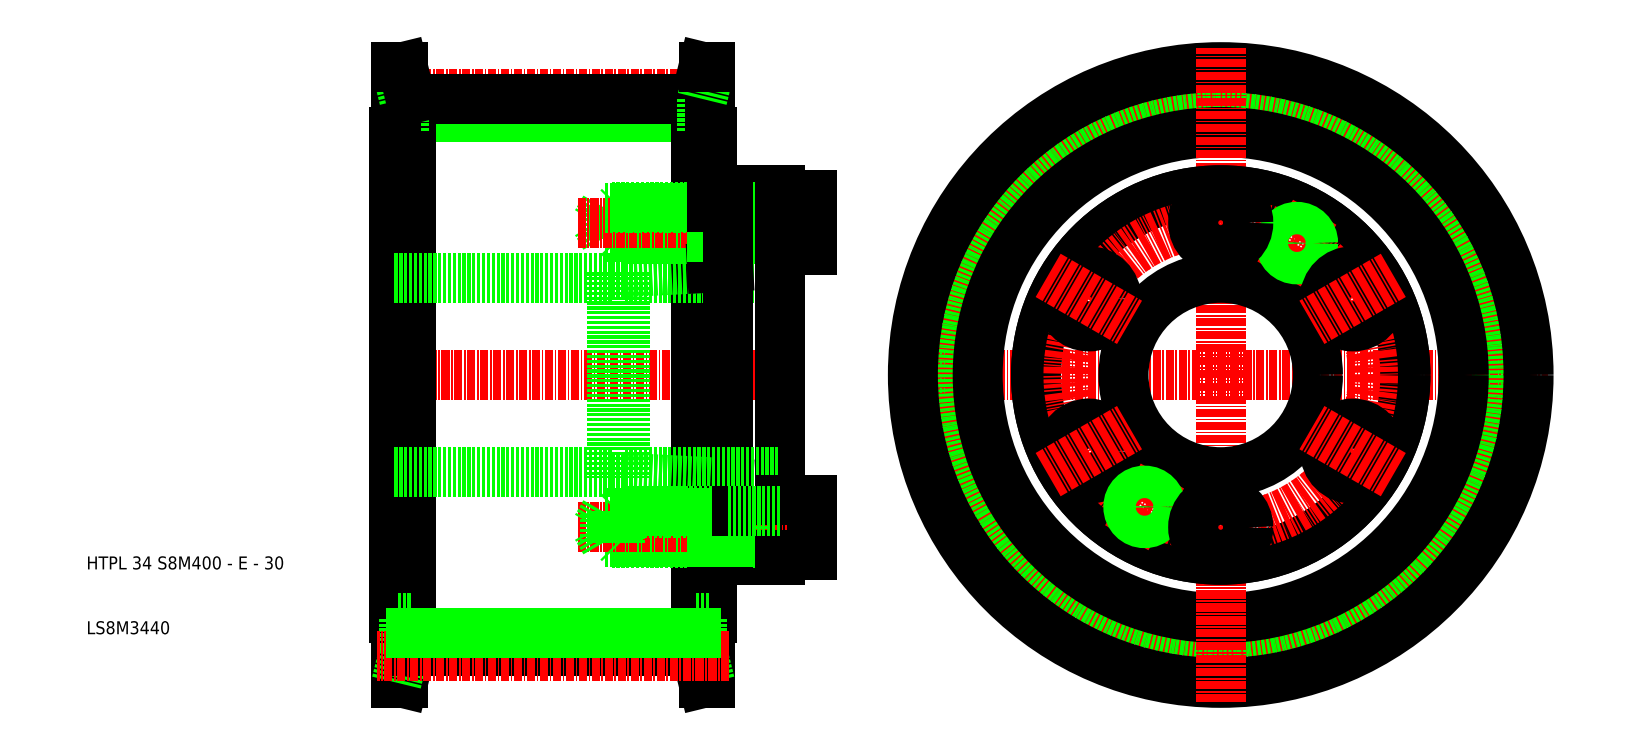
<metadata>
{"format":"dxf","ext":"dxf","renderer":"ezdxf+matplotlib","layout":"modelspace","background":"white","min_lineweight":24,"dpi":150}
</metadata>
<code>
0
SECTION
2
ENTITIES
0
CIRCLE
8
0
10
176
20
50
30
0
40
39.77
0
CIRCLE
8
CENTER
10
176
20
50
30
0
40
43.29
0
LINE
8
CENTER
10
125.5
20
50
30
0
11
226.5
21
50
31
0
0
CIRCLE
8
0
10
176
20
50
30
0
40
42.6
0
CIRCLE
8
0
10
176
20
50
30
0
40
37.5
0
CIRCLE
8
0
10
176
20
50
30
0
40
47.5
0
LINE
8
0
10
95
20
89.78
30
0
11
51
21
89.78
31
0
0
LINE
8
CENTER
10
111
20
50
30
0
11
45.5
21
50
31
0
0
LINE
8
CENTER
10
100.2
20
93.29
30
0
11
45.8
21
93.29
31
0
0
LINE
8
0
10
95
20
92.61
30
0
11
51
21
92.61
31
0
0
LINE
8
0
10
48.5
20
87.5
30
0
11
48.5
21
12.5
31
0
0
LINE
8
0
10
49.8
20
97.5
30
0
11
49.8
21
2.5
31
0
0
TEXT
8
0
10
0.9719
20
10
30
0
40
2
1
LS8M3440
0
TEXT
8
0
10
0.9719
20
20
30
0
40
2
1
HTPL 34 S8M400 - E - 30
0
LINE
8
0
10
51
20
92.61
30
0
11
51
21
7.395
31
0
0
LINE
8
0
10
50
20
92.61
30
0
11
50
21
87.5
31
0
0
LINE
8
0
10
48.8
20
97.5
30
0
11
48.8
21
2.5
31
0
0
LINE
8
0
10
51
20
87.5
30
0
11
48.8
21
87.5
31
0
0
LINE
8
0
10
48.8
20
87.5
30
0
11
48.5
21
87.5
31
0
0
LINE
8
0
10
50
20
92.61
30
0
11
48.8
21
97.5
31
0
0
LINE
8
0
10
51
20
92.61
30
0
11
49.8
21
97.5
31
0
0
LINE
8
0
10
49.8
20
97.5
30
0
11
48.8
21
97.5
31
0
0
LINE
8
CENTER
10
176
20
-0.5
30
0
11
176
21
100.5
31
0
0
LINE
8
0
10
96.2
20
97.5
30
0
11
96.2
21
2.5
31
0
0
LINE
8
0
10
97.5
20
87.5
30
0
11
97.5
21
12.5
31
0
0
LINE
8
0
10
95
20
87.5
30
0
11
97.2
21
87.5
31
0
0
LINE
8
0
10
95
20
92.61
30
0
11
96.2
21
97.5
31
0
0
LINE
8
0
10
95
20
92.61
30
0
11
95
21
7.395
31
0
0
LINE
8
0
10
96
20
92.61
30
0
11
96
21
87.5
31
0
0
LINE
8
0
10
97.2
20
97.5
30
0
11
97.2
21
2.5
31
0
0
LINE
8
0
10
97.2
20
87.5
30
0
11
97.5
21
87.5
31
0
0
LINE
8
0
10
96
20
92.61
30
0
11
97.2
21
97.5
31
0
0
LINE
8
0
10
96.2
20
97.5
30
0
11
97.2
21
97.5
31
0
0
LINE
8
0
10
96.2
20
2.5
30
0
11
97.2
21
2.5
31
0
0
LINE
8
0
10
96
20
7.395
30
0
11
97.2
21
2.5
31
0
0
LINE
8
0
10
97.2
20
12.5
30
0
11
97.5
21
12.5
31
0
0
LINE
8
0
10
96
20
7.395
30
0
11
96
21
12.5
31
0
0
LINE
8
0
10
95
20
7.395
30
0
11
96.2
21
2.5
31
0
0
LINE
8
0
10
95
20
12.5
30
0
11
97.2
21
12.5
31
0
0
LINE
8
0
10
49.8
20
2.5
30
0
11
48.8
21
2.5
31
0
0
LINE
8
0
10
51
20
7.395
30
0
11
49.8
21
2.5
31
0
0
LINE
8
0
10
50
20
7.395
30
0
11
48.8
21
2.5
31
0
0
LINE
8
0
10
48.8
20
12.5
30
0
11
48.5
21
12.5
31
0
0
LINE
8
0
10
51
20
12.5
30
0
11
48.8
21
12.5
31
0
0
LINE
8
0
10
50
20
7.395
30
0
11
50
21
12.5
31
0
0
LINE
8
0
10
95
20
7.395
30
0
11
51
21
7.395
31
0
0
LINE
8
CENTER
10
100.2
20
6.71
30
0
11
45.8
21
6.71
31
0
0
LINE
8
0
10
95
20
10.22
30
0
11
51
21
10.22
31
0
0
LINE
8
0
10
84
20
65
30
0
11
108
21
65
31
0
0
LINE
8
0
10
84
20
65.85
30
0
11
97.5
21
66.57
31
0
0
LINE
8
0
10
82
20
65.85
30
0
11
84
21
65.85
31
0
0
LINE
8
0
10
84
20
65.85
30
0
11
84
21
34.15
31
0
0
LINE
8
0
10
82
20
65.85
30
0
11
82
21
34.15
31
0
0
LINE
8
0
10
81
20
71.25
30
0
11
97.5
21
71.25
31
0
0
LINE
8
0
10
97.5
20
71
30
0
11
82
21
71
31
0
0
LINE
8
0
10
83.25
20
71
30
0
11
83
21
71.25
31
0
0
LINE
8
0
10
83.25
20
76
30
0
11
83
21
75.75
31
0
0
LINE
8
0
10
83.25
20
76
30
0
11
83.25
21
71
31
0
0
LINE
8
0
10
83
20
75.75
30
0
11
83
21
71.25
31
0
0
LINE
8
0
10
82
20
76
30
0
11
82
21
71
31
0
0
LINE
8
0
10
81
20
75.75
30
0
11
81
21
71.25
31
0
0
LINE
8
0
10
81
20
75.75
30
0
11
79.7
21
73.5
31
0
0
LINE
8
0
10
81
20
71.25
30
0
11
79.7
21
73.5
31
0
0
LINE
8
CENTER
10
116
20
73.5
30
0
11
76.7
21
73.5
31
0
0
LINE
8
0
10
97.5
20
76
30
0
11
82
21
76
31
0
0
LINE
8
0
10
81
20
75.75
30
0
11
97.5
21
75.75
31
0
0
LINE
8
0
10
48.5
20
65
30
0
11
82
21
65
31
0
0
LINE
8
0
10
100
20
66.7
30
0
11
97.5
21
66.57
31
0
0
LINE
8
0
10
108
20
71
30
0
11
100
21
71
31
0
0
LINE
8
0
10
100
20
71.25
30
0
11
102.7
21
71.25
31
0
0
LINE
8
0
10
100
20
71
30
0
11
97.5
21
71
31
0
0
LINE
8
0
10
100
20
71.25
30
0
11
97.5
21
71.25
31
0
0
LINE
8
0
10
108
20
69.25
30
0
11
113
21
69.25
31
0
0
LINE
8
0
10
100
20
78.5
30
0
11
108
21
78.5
31
0
0
LINE
8
0
10
108
20
77.75
30
0
11
113
21
77.75
31
0
0
LINE
8
0
10
102.7
20
76
30
0
11
102.7
21
71
31
0
0
LINE
8
0
10
100
20
75.75
30
0
11
97.5
21
75.75
31
0
0
LINE
8
0
10
100
20
76
30
0
11
97.5
21
76
31
0
0
LINE
8
0
10
100
20
75.75
30
0
11
102.7
21
75.75
31
0
0
LINE
8
0
10
108
20
76
30
0
11
100
21
76
31
0
0
LINE
8
0
10
108
20
69.25
30
0
11
113
21
69.25
31
0
0
LINE
8
0
10
113
20
77.75
30
0
11
113
21
69.25
31
0
0
LINE
8
0
10
108
20
78.5
30
0
11
108
21
21.5
31
0
0
LINE
8
0
10
100
20
78.5
30
0
11
100
21
21.5
31
0
0
LINE
8
0
10
100
20
33.3
30
0
11
97.5
21
33.43
31
0
0
LINE
8
0
10
84
20
35
30
0
11
108
21
35
31
0
0
LINE
8
0
10
84
20
34.15
30
0
11
97.5
21
33.43
31
0
0
LINE
8
0
10
82
20
34.15
30
0
11
84
21
34.15
31
0
0
LINE
8
0
10
100
20
21.5
30
0
11
108
21
21.5
31
0
0
LINE
8
0
10
81
20
24.25
30
0
11
97.5
21
24.25
31
0
0
LINE
8
0
10
97.5
20
24
30
0
11
82
21
24
31
0
0
LINE
8
CENTER
10
116
20
26.5
30
0
11
76.7
21
26.5
31
0
0
LINE
8
0
10
81
20
28.75
30
0
11
79.7
21
26.5
31
0
0
LINE
8
0
10
81
20
24.25
30
0
11
79.7
21
26.5
31
0
0
LINE
8
0
10
81
20
24.25
30
0
11
81
21
28.75
31
0
0
LINE
8
0
10
82
20
24
30
0
11
82
21
29
31
0
0
LINE
8
0
10
83
20
24.25
30
0
11
83
21
28.75
31
0
0
LINE
8
0
10
83.25
20
24
30
0
11
83.25
21
29
31
0
0
LINE
8
0
10
83.25
20
24
30
0
11
83
21
24.25
31
0
0
LINE
8
0
10
113
20
22.25
30
0
11
113
21
30.75
31
0
0
LINE
8
0
10
108
20
30.75
30
0
11
113
21
30.75
31
0
0
LINE
8
0
10
108
20
24
30
0
11
100
21
24
31
0
0
LINE
8
0
10
100
20
24.25
30
0
11
102.7
21
24.25
31
0
0
LINE
8
0
10
100
20
24
30
0
11
97.5
21
24
31
0
0
LINE
8
0
10
100
20
24.25
30
0
11
97.5
21
24.25
31
0
0
LINE
8
0
10
102.7
20
24
30
0
11
102.7
21
29
31
0
0
LINE
8
0
10
108
20
22.25
30
0
11
113
21
22.25
31
0
0
LINE
8
0
10
108
20
30.75
30
0
11
113
21
30.75
31
0
0
LINE
8
0
10
100
20
28.75
30
0
11
97.5
21
28.75
31
0
0
LINE
8
0
10
100
20
29
30
0
11
97.5
21
29
31
0
0
LINE
8
0
10
100
20
28.75
30
0
11
102.7
21
28.75
31
0
0
LINE
8
0
10
108
20
29
30
0
11
100
21
29
31
0
0
LINE
8
0
10
83.25
20
29
30
0
11
83
21
28.75
31
0
0
LINE
8
0
10
97.5
20
29
30
0
11
82
21
29
31
0
0
LINE
8
0
10
81
20
28.75
30
0
11
97.5
21
28.75
31
0
0
LINE
8
0
10
48.5
20
35
30
0
11
82
21
35
31
0
0
CIRCLE
8
0
10
176
20
50
30
0
40
28.5
0
CIRCLE
8
0
10
176
20
50
30
0
40
28.5
0
CIRCLE
8
0
10
176
20
50
30
0
40
15
0
CIRCLE
8
CENTER
10
176
20
50
30
0
40
23.5
0
CIRCLE
8
0
10
155.6
20
61.75
30
0
40
4.25
0
LINE
8
CENTER
10
149.4
20
65.38
30
0
11
161.9
21
58.12
31
0
0
CIRCLE
8
0
10
164.2
20
29.65
30
0
40
2.25
0
LINE
8
CENTER
10
161.5
20
24.89
30
0
11
167
21
34.41
31
0
0
CIRCLE
8
0
10
155.6
20
38.25
30
0
40
4.25
0
LINE
8
CENTER
10
149.4
20
34.63
30
0
11
161.9
21
41.88
31
0
0
CIRCLE
8
0
10
164.2
20
29.65
30
0
40
2.5
0
CIRCLE
8
0
10
176
20
26.5
30
0
40
4.25
0
CIRCLE
8
0
10
196.4
20
38.25
30
0
40
4.25
0
LINE
8
CENTER
10
202.6
20
34.63
30
0
11
190.1
21
41.88
31
0
0
CIRCLE
8
0
10
187.8
20
70.35
30
0
40
2.25
0
LINE
8
CENTER
10
185
20
65.59
30
0
11
190.5
21
75.11
31
0
0
CIRCLE
8
0
10
187.8
20
70.35
30
0
40
2.5
0
CIRCLE
8
0
10
196.4
20
61.75
30
0
40
4.25
0
LINE
8
CENTER
10
202.6
20
65.38
30
0
11
190.1
21
58.12
31
0
0
CIRCLE
8
0
10
176
20
73.5
30
0
40
4.25
0
ENDSEC
0
EOF

</code>
